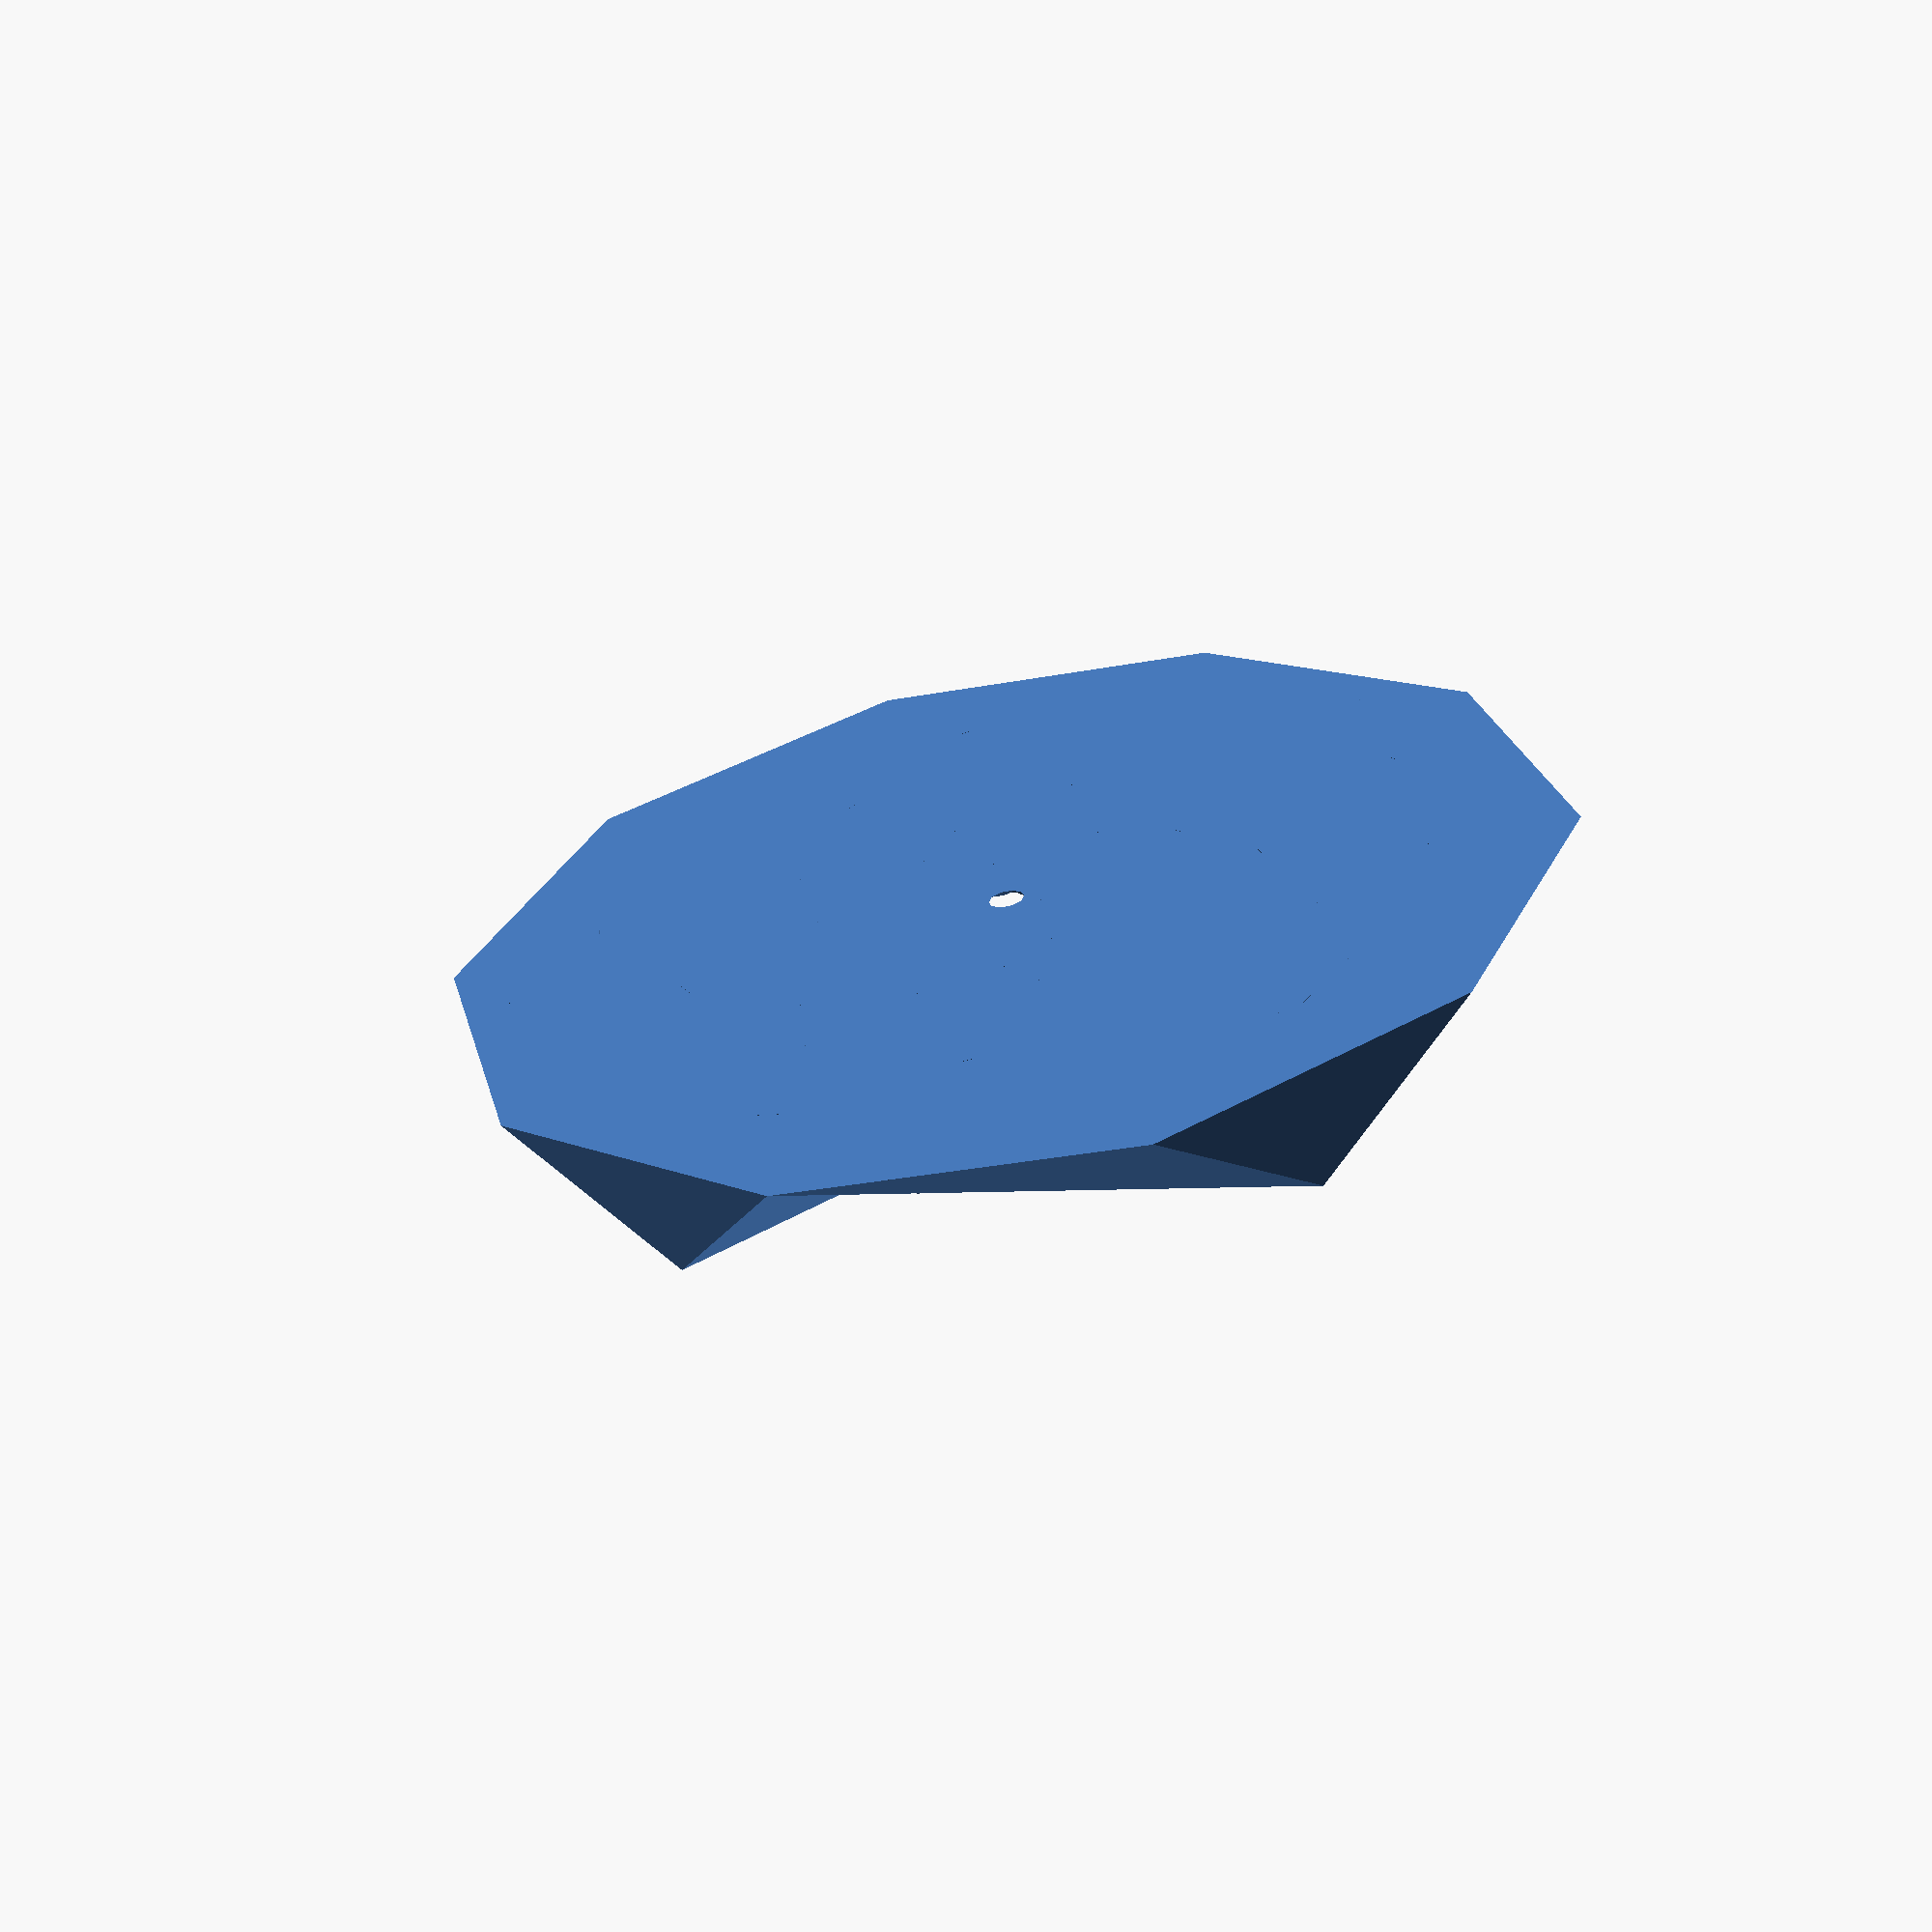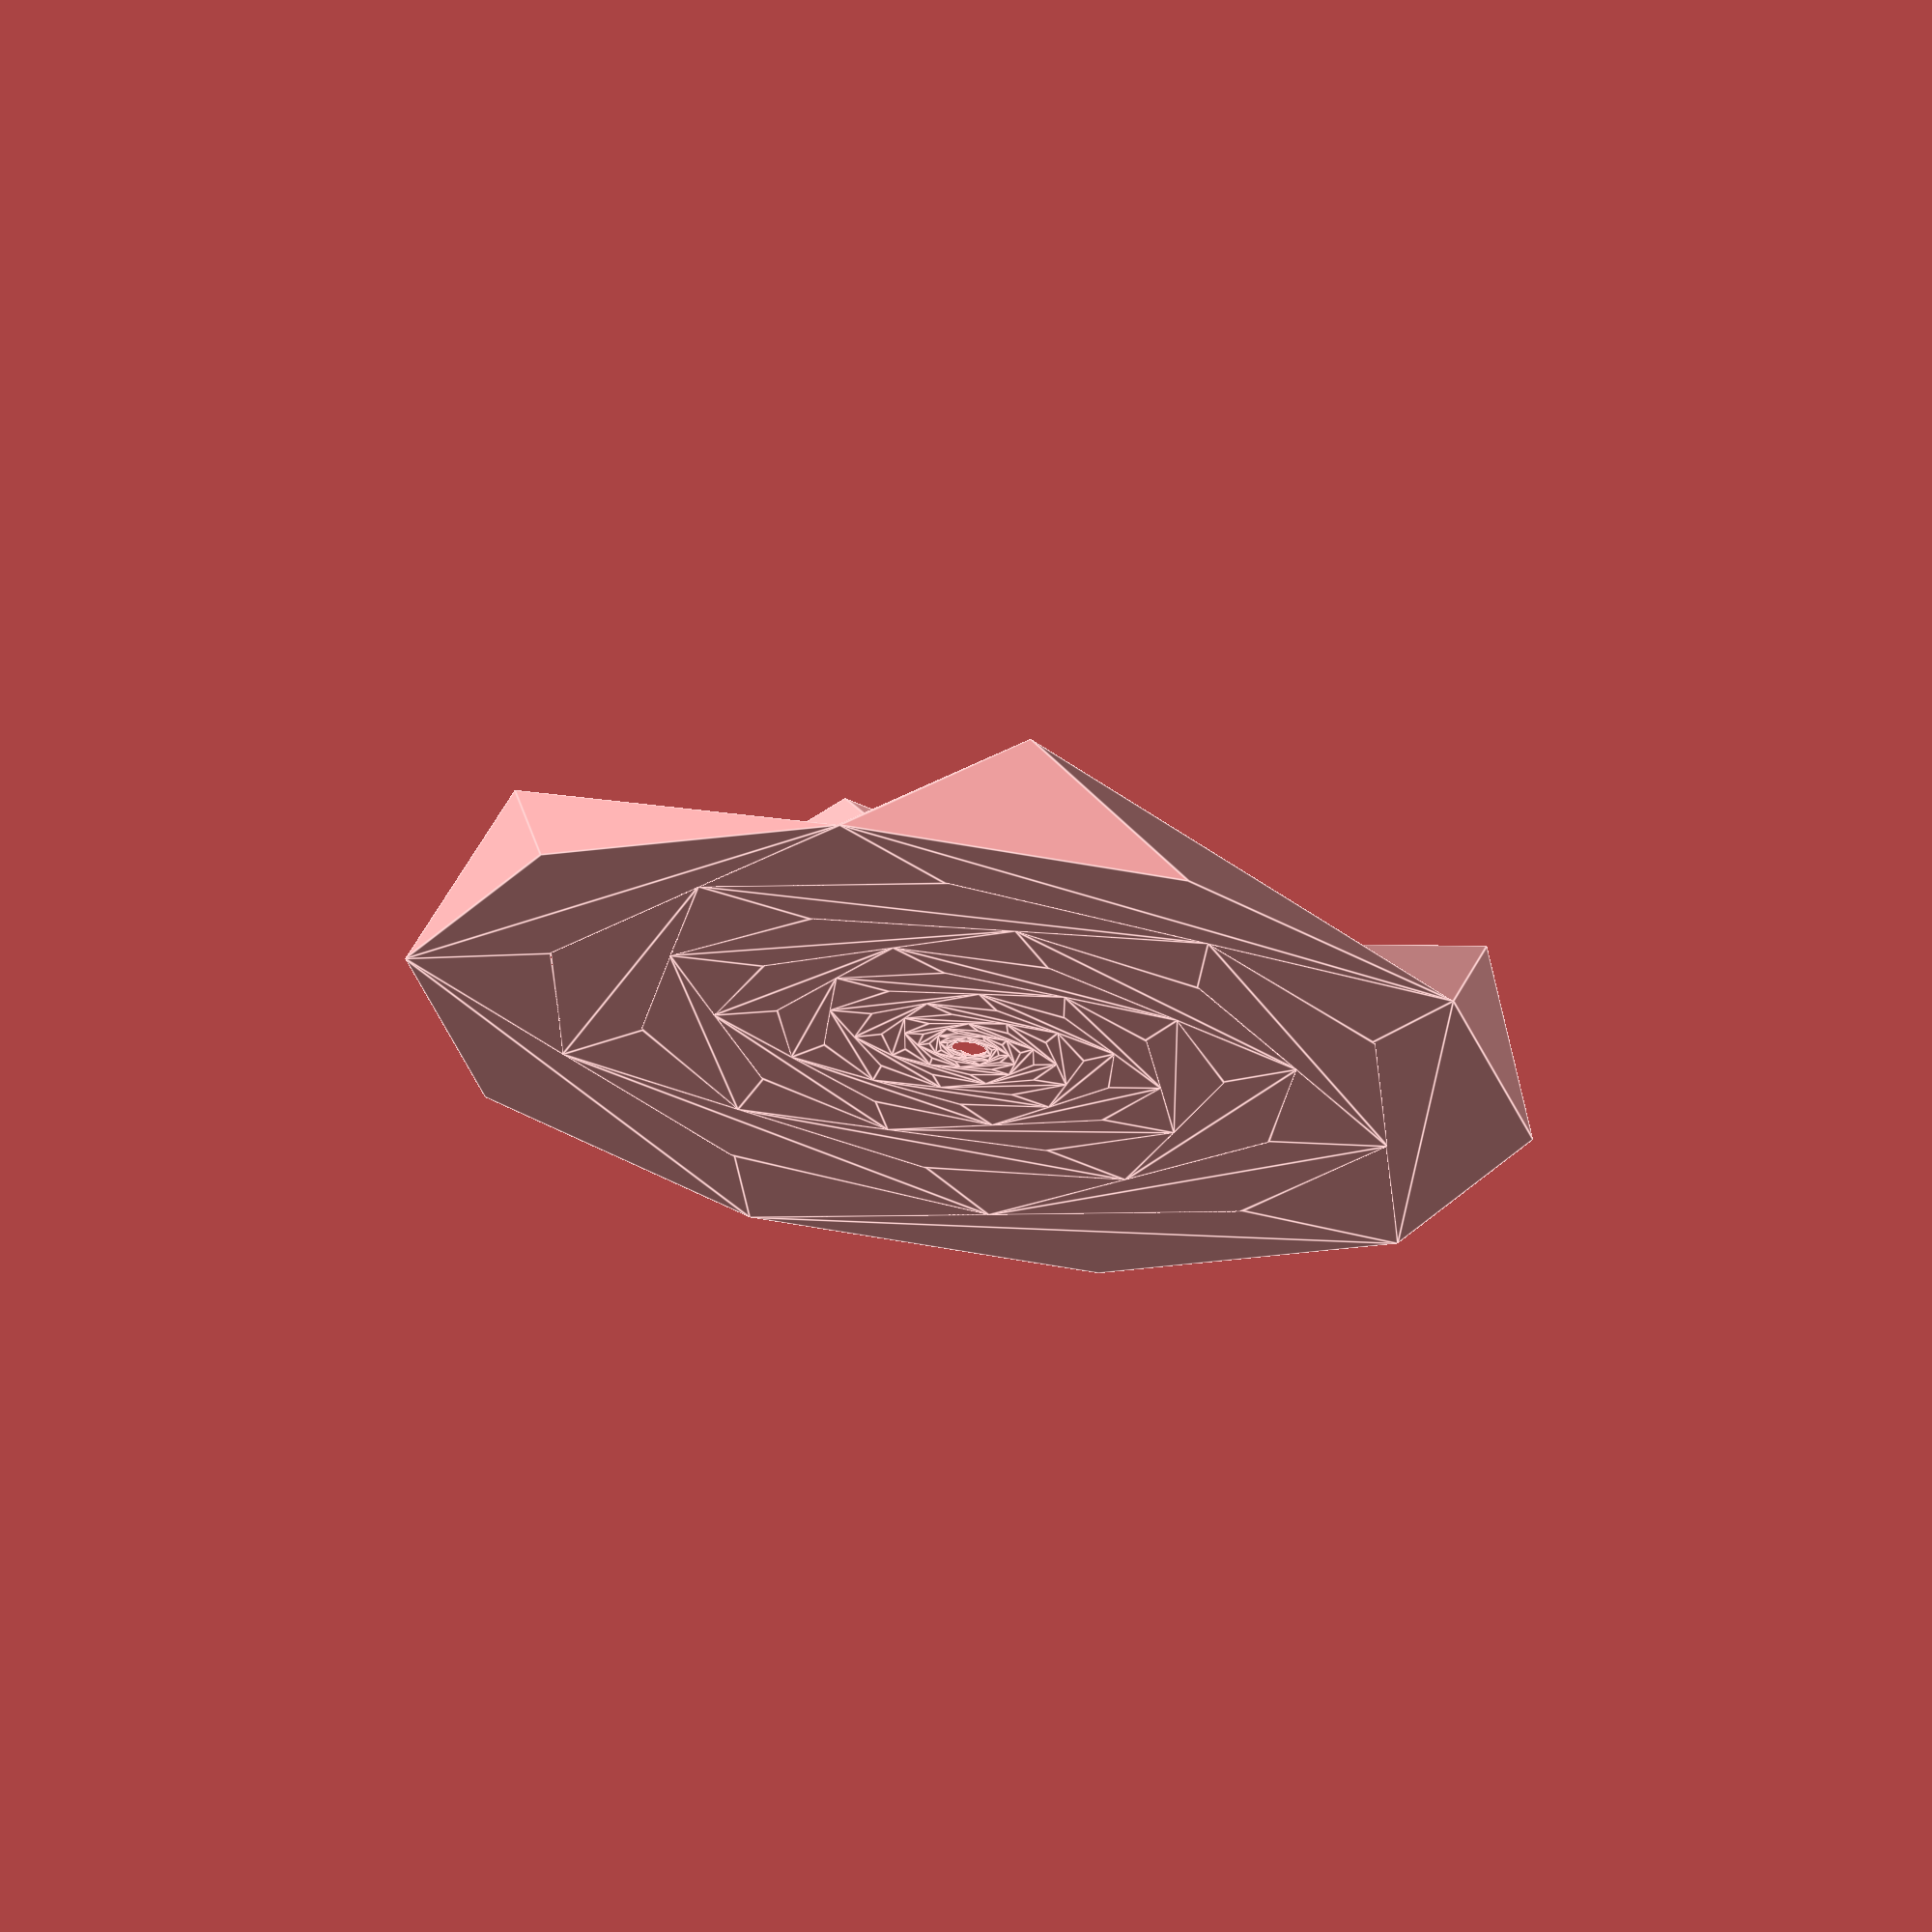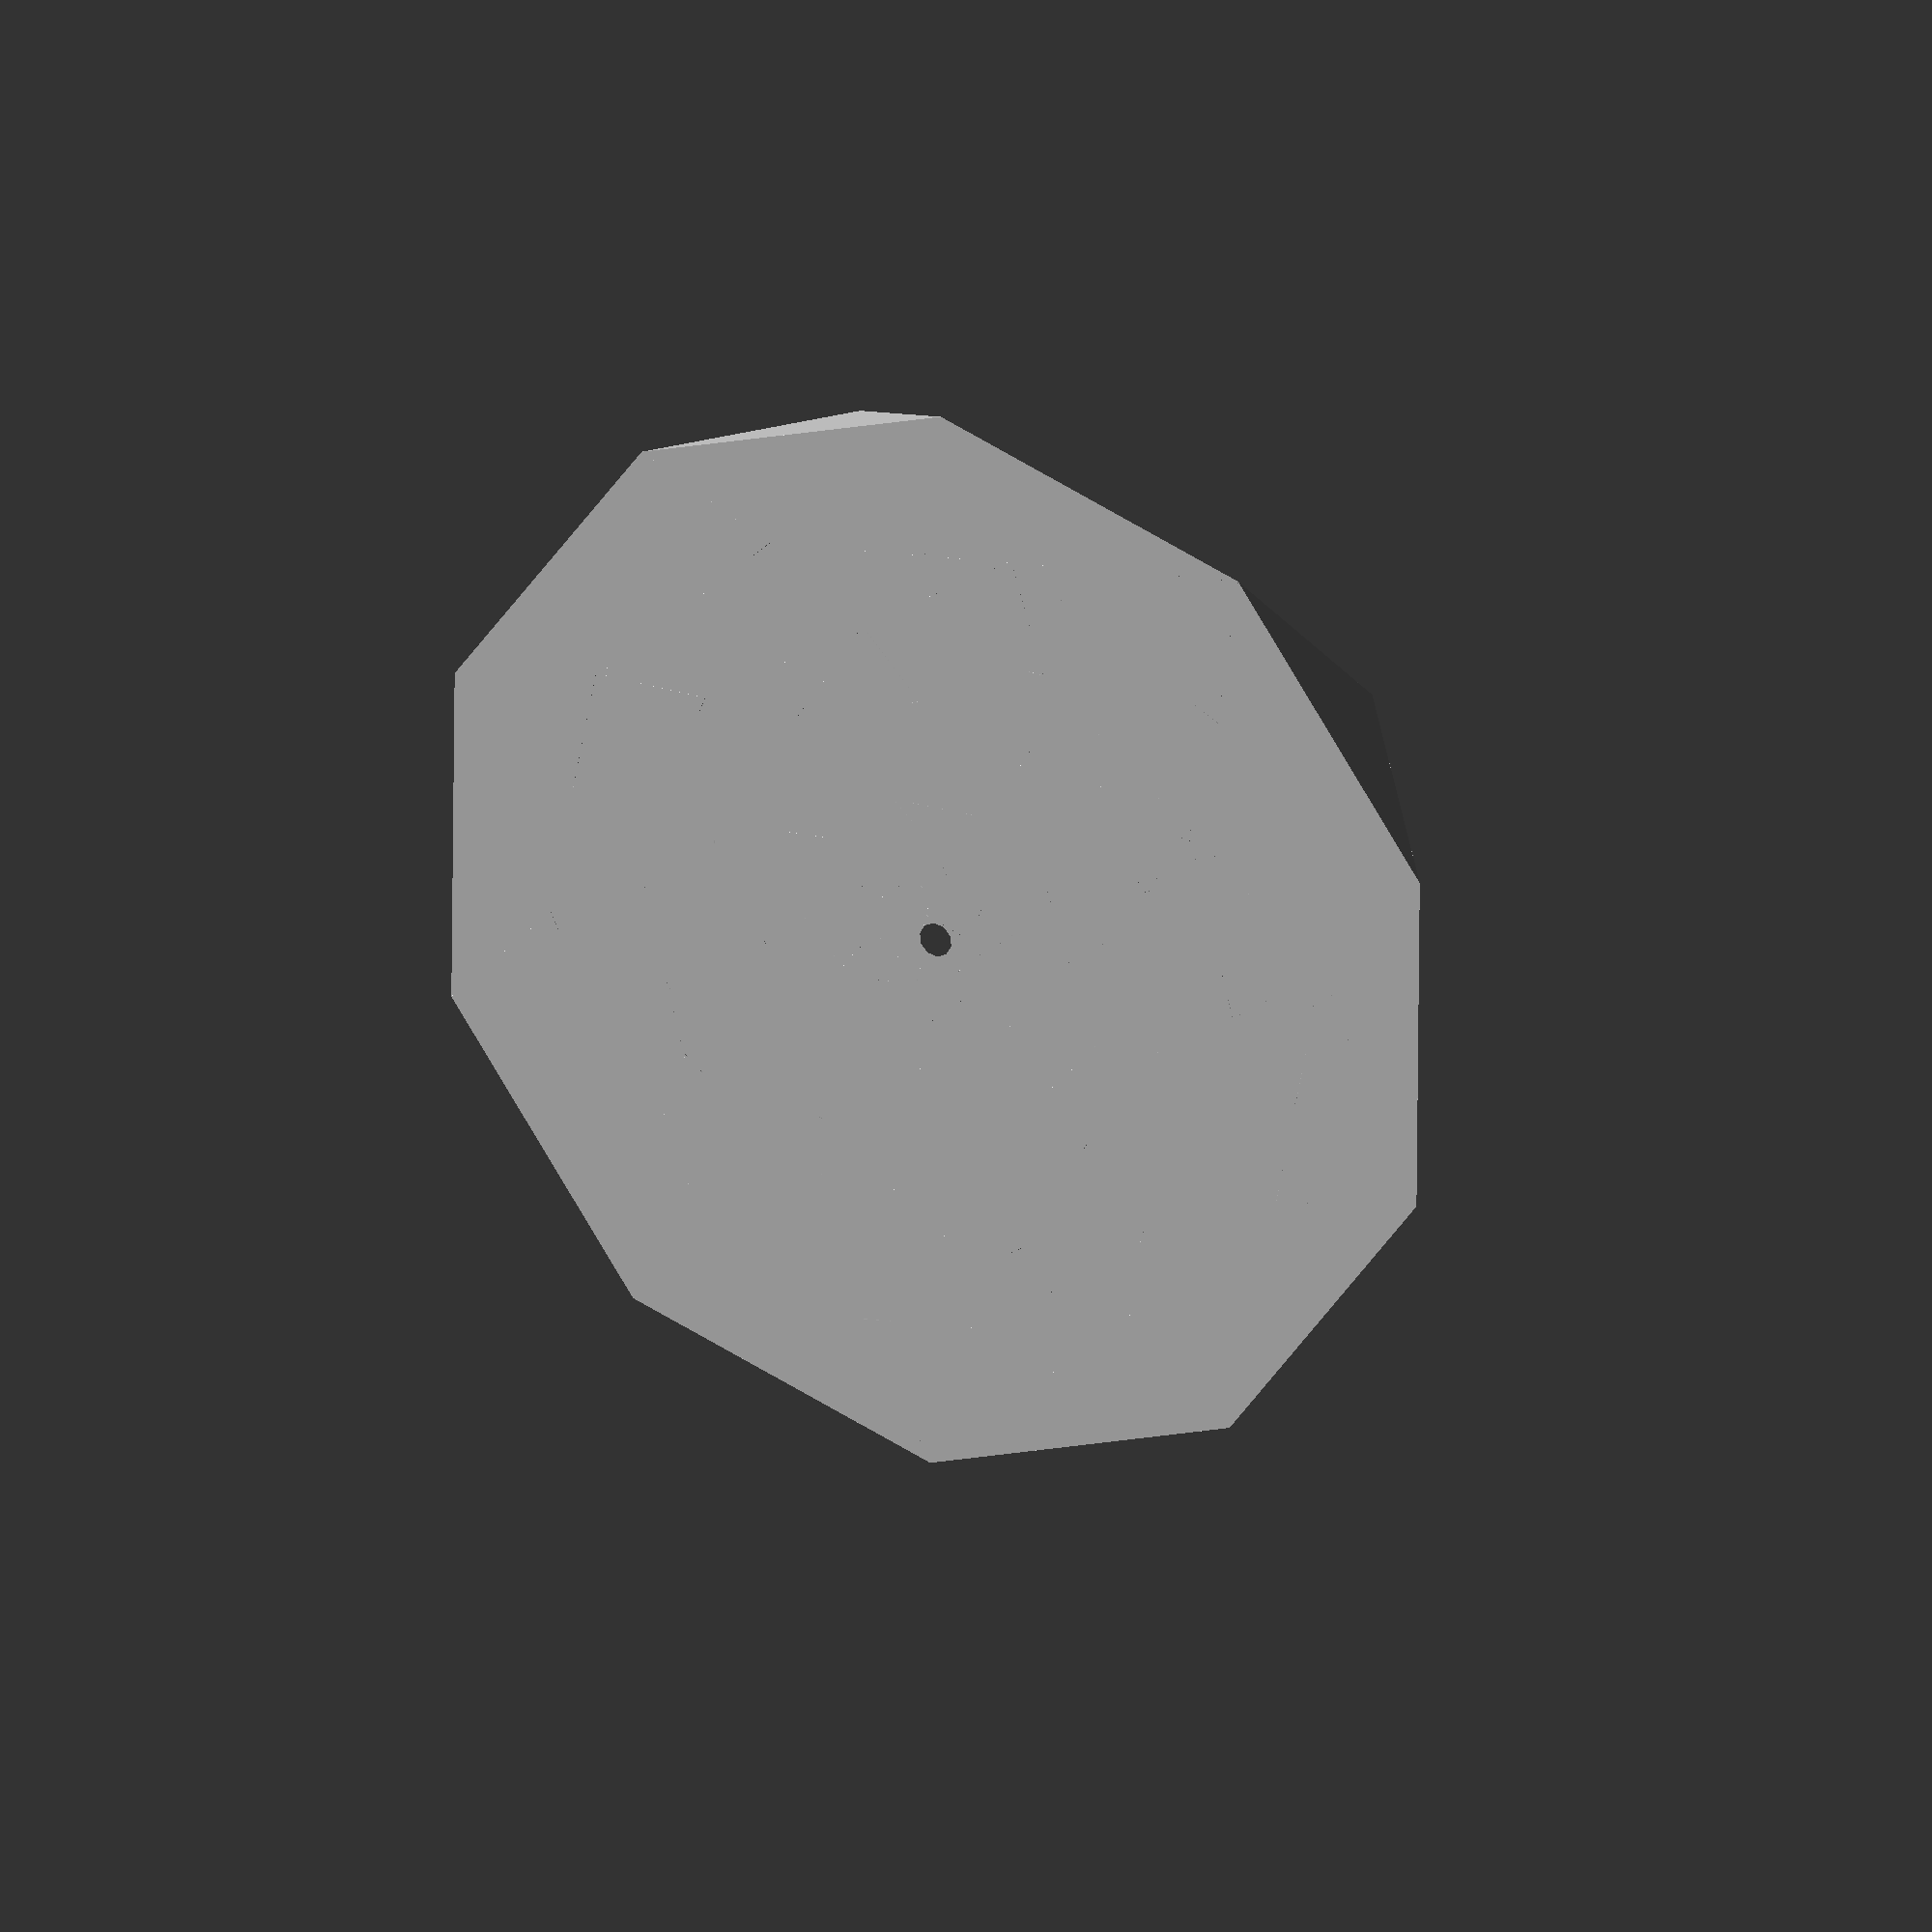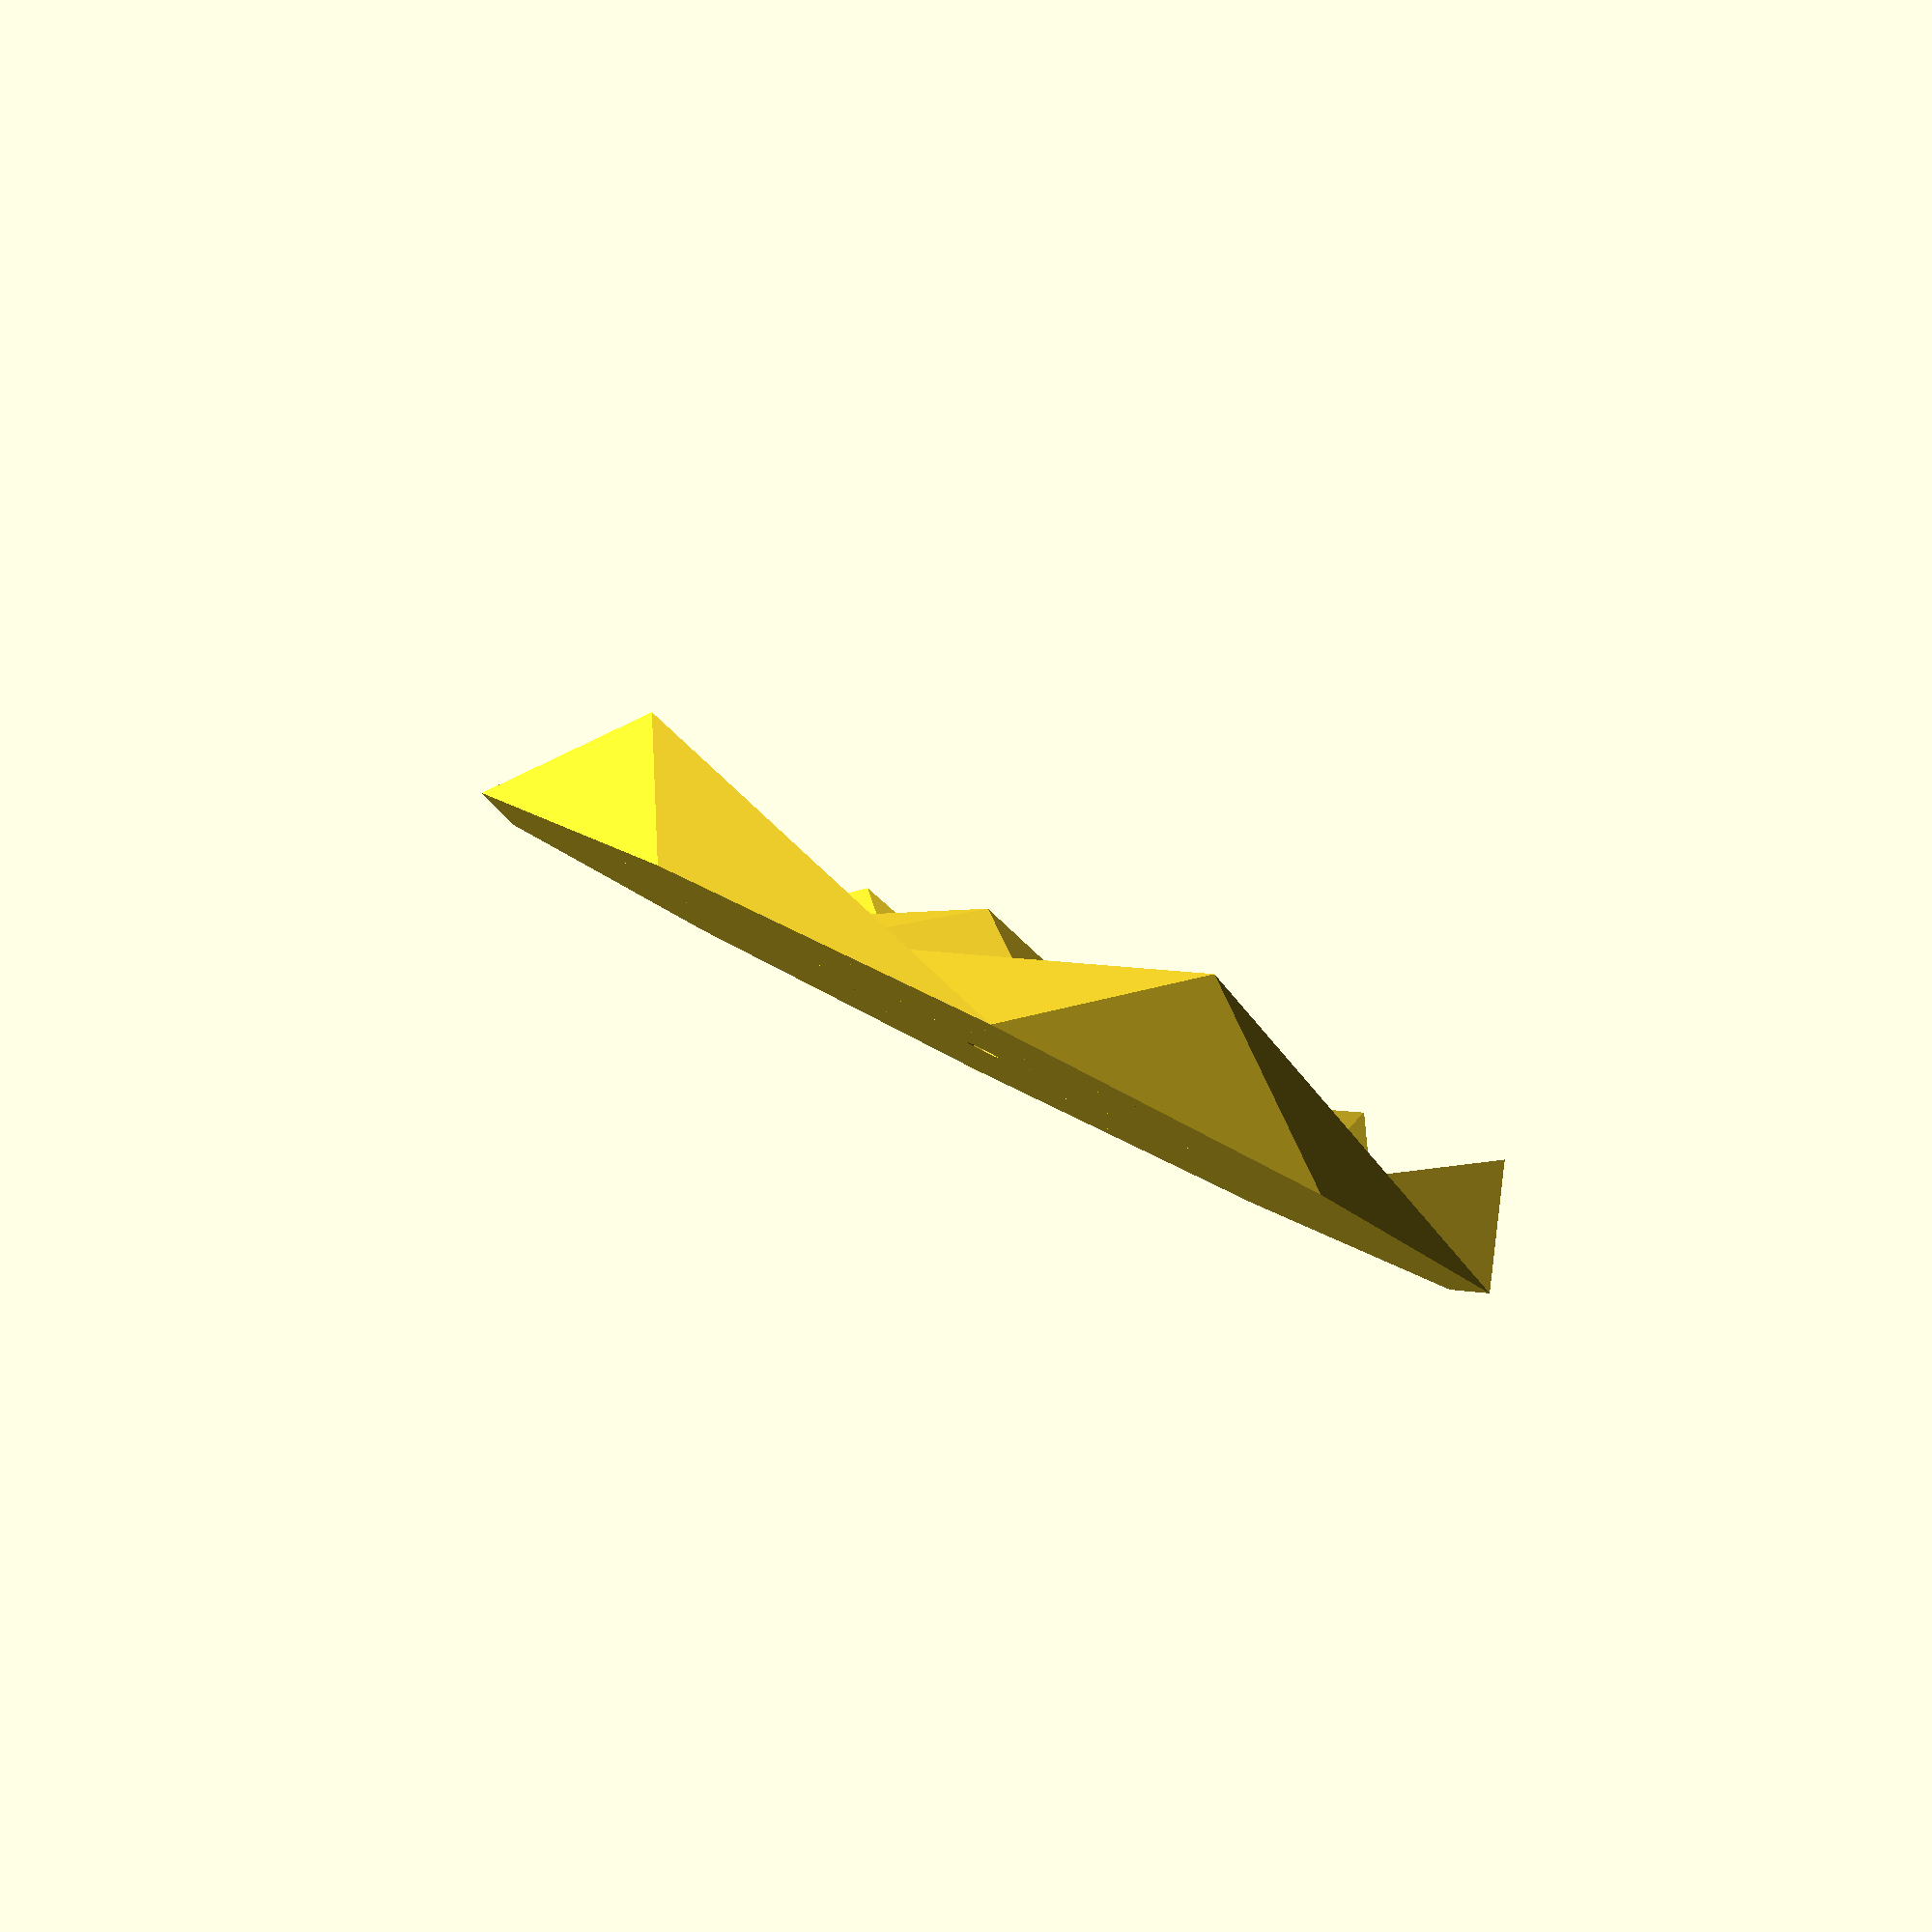
<openscad>
                                        // Penta Rose -  01

  cd5 = 50 ;                            // coté  du pentagone
   A5 = 72  ;                           // Angle au centre du pentagone
cd5s2 = cd5 /2 ;                        // demi coté du pentagone
 rcd5 = cd5s2/sin(36) ;                 // rayon du pentagone

 rh = rcd5-4;   Ht = 224  ;   zh = 10;   // coordonnées du "sommet"
                                         // avec cette valeur de zh on a un effet de spirale
Ang = 46.61 ;                            // angle de rotation pour l'homothétie
 sc = 0.7668;                            // rapport d homothétie pout le pentegone plus petit
 ne = 12 ;                               // nombre d'étage moins un
//_________________________________________________________________________________

 rcst = 0.0001;                          //  rayon de  la "sphere point"
  npt = 5 ;                              // "nombre de faces" de la "sphere point"

module pt(r,np=npt) { sphere(r=rcst,$fn=np);};                                       //  " point "
module pk(x=0,y=0,z=0) {translate(x,y,z) pt();};                                     //  cartesien
module ps(rr,Ar,zz) { translate( [ rr * cos(Ar) , rr * sin (Ar) , zz ]) pt() ; } ;   // polaire
//__________________________________________________________________________________
/*
/                                         // Aide pour le positionnement des points bas (z=0)
                                           / dodecagone externe
for (i1 = [0:11]) { hull() { ps ( rcd5, i1 * 36 , 0); ps ( rcd5, (i1 +1 )* 36 , 0);} } ;
                                           // pentagone inscrit
for (i1 = [0: 5]) { hull() { ps ( rcd5, i1 * A5 , 0); ps ( rcd5, (i1 +1 )* A5 , 0);} } ;
                                           // dodecagone interne en position
rotate([0,0,10]) {
for (i1 = [0:11]) { hull() { ps ( rcd5-10, i1 * 36 , 0); ps ( rcd5-10, (i1 +1 )* 36 , 0); } }
                                           // Cette aide permet d'avoir le posistionnement
                                           // exact des points bas
*/
                                           //points bas sur le dodecagone externe
module A () { ps ( rcd5, 8 * 36 , 0); } // A
module B () { ps ( rcd5, 7 * 36 , 0); } // B
module C () { ps ( rcd5, 6 * 36 , 0); } // C
                                            // points bas sur l'intérieur
module F () {color("Green") rotate([0,0,10]) ps ( rcd5-10, 6 * 36 , 0); } // F
module G () {color("Green") rotate([0,0,10]) ps ( rcd5-10, 5 * 36 , 0); } // G
                                            // le seul point haut ( zh )
module S () {color("Green") rotate([0,0,10]) ps ( rh, Ht , zh); } // G

                                            // tracé du contour du module initial
module M0() {
    color("Black") {
     hull () { A();B();} ;   hull () { B();C();};   hull () { C();G();}
     hull () { A();F();} ;   hull () { F();G();} ;

     hull () { S(); A();}
     hull () { S(); B();}
     hull () { S(); C();}
     hull () { S(); F();}
     hull () { S(); G();}
     }
};
//M0 ();
//M0(); rotate([0,0,A5]) M0() ; rotate([0,0,-A5 ]) M0() ;
//     rotate([0,0,144]) M0() ; rotate([0,0,-144]) M0() ;

                                                // partage du module initial en deux éléments convexes
module M11 () {  hull () { A();B();C();S();F(); } };
module M12 () {  hull () { S();C();F();G(); } };

                                                // formation du module initial M1()
module M1 () {  union () {  M11 (); M12 (); }  }

                                                // Construction du " premier tour complet "
module M2() {
M1(); rotate([0,0,A5 ]) M1() ; rotate([0,0, -A5]) M1() ;
      rotate([0,0,144]) M1() ; rotate([0,0,-144]) M1() ;
}

                                                // construction de la pièce finale(
for ( i4 = [0:1:ne] ) {
      rotate([0,0,i4* Ang]) scale( sc^i4 * [1,1,1]) M2() ;
}
</openscad>
<views>
elev=63.6 azim=67.0 roll=191.4 proj=p view=solid
elev=291.9 azim=355.2 roll=187.9 proj=o view=edges
elev=156.5 azim=341.4 roll=332.6 proj=o view=solid
elev=273.5 azim=53.4 roll=206.4 proj=p view=solid
</views>
